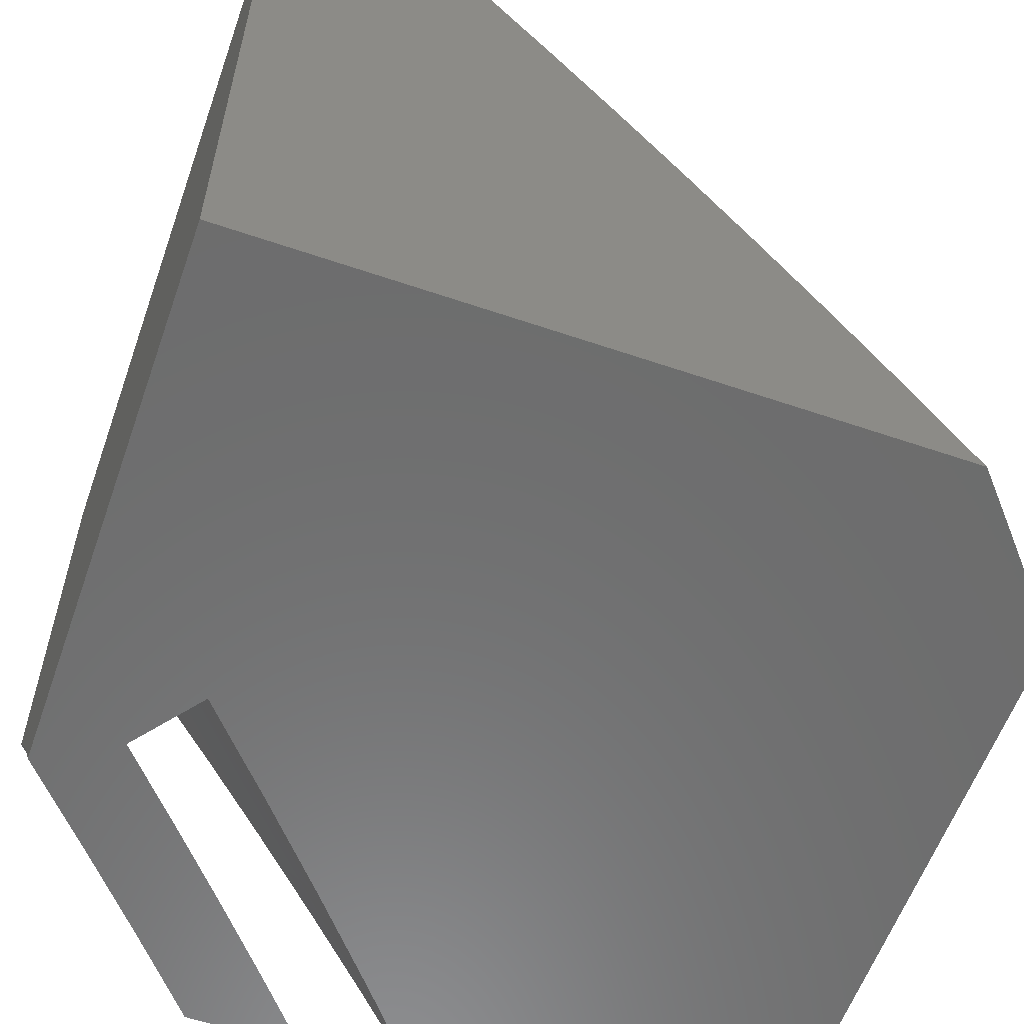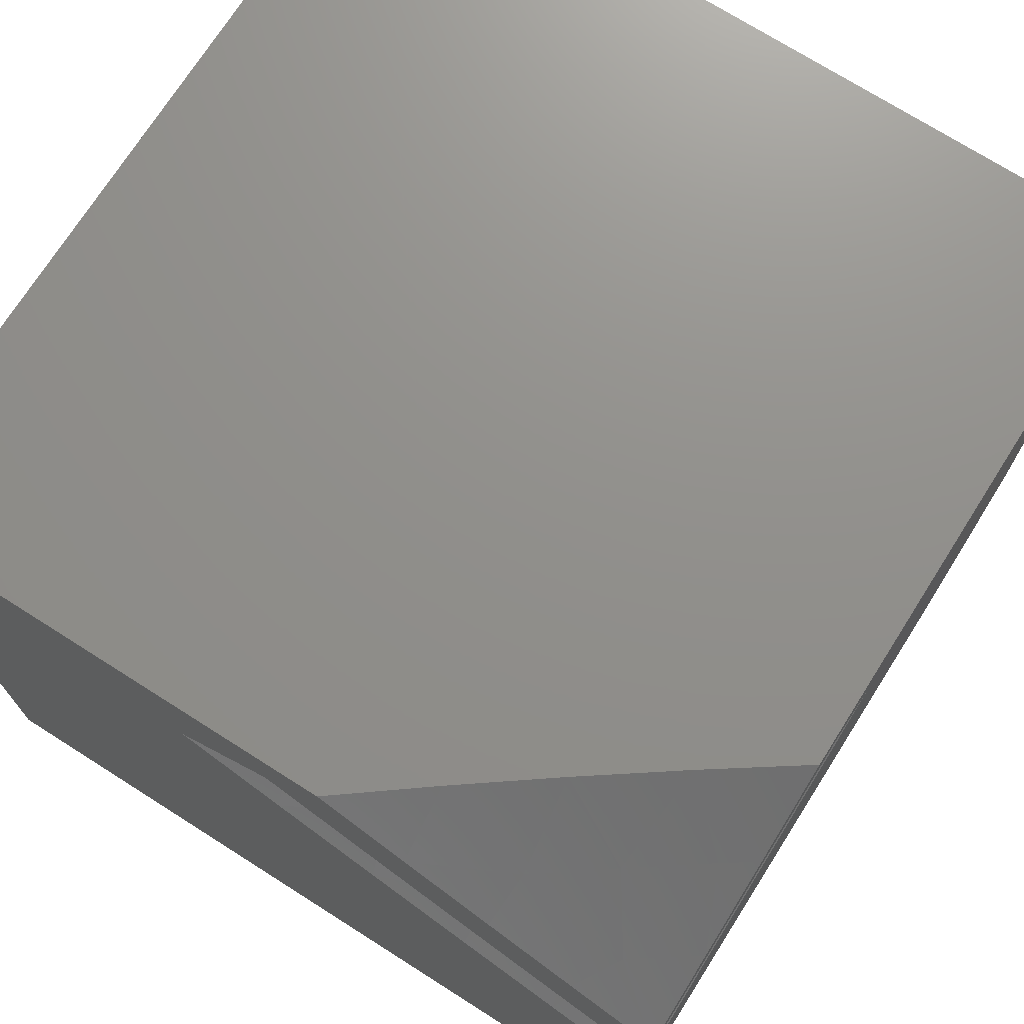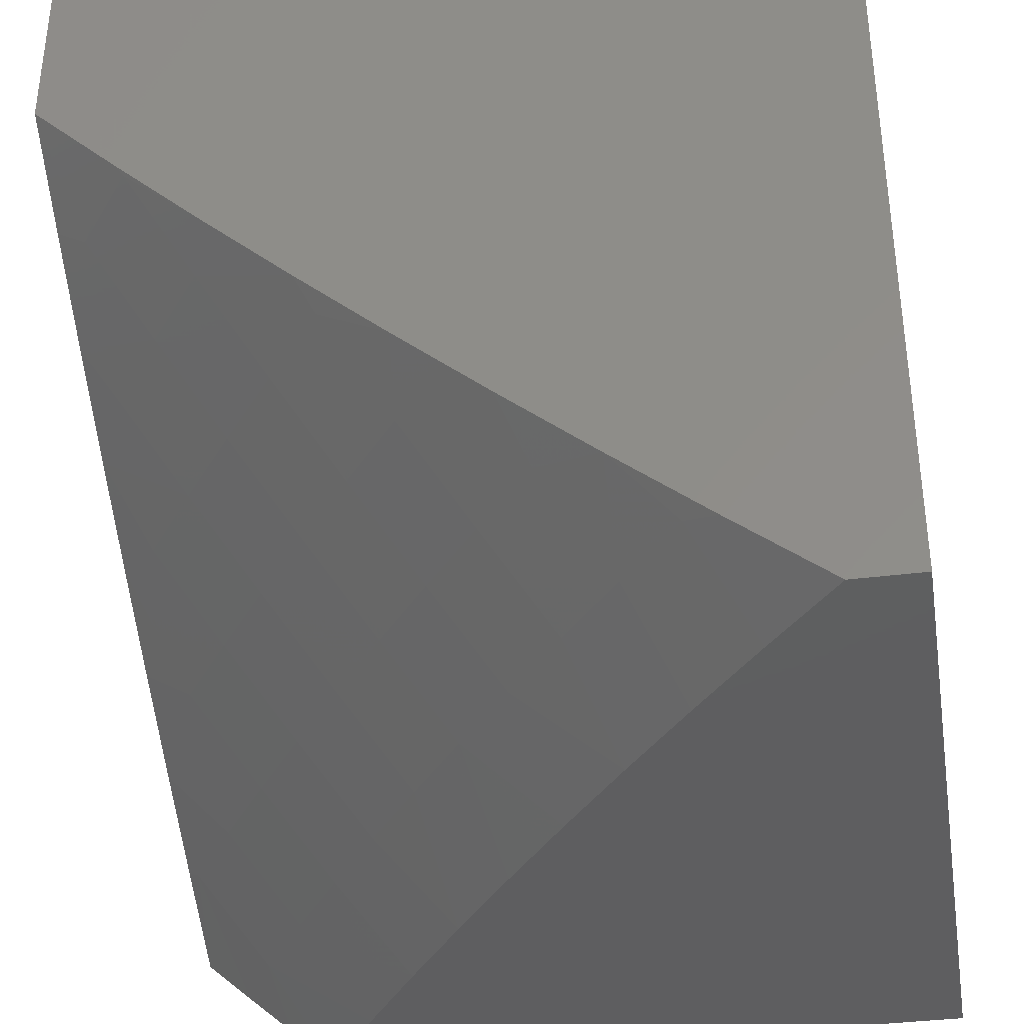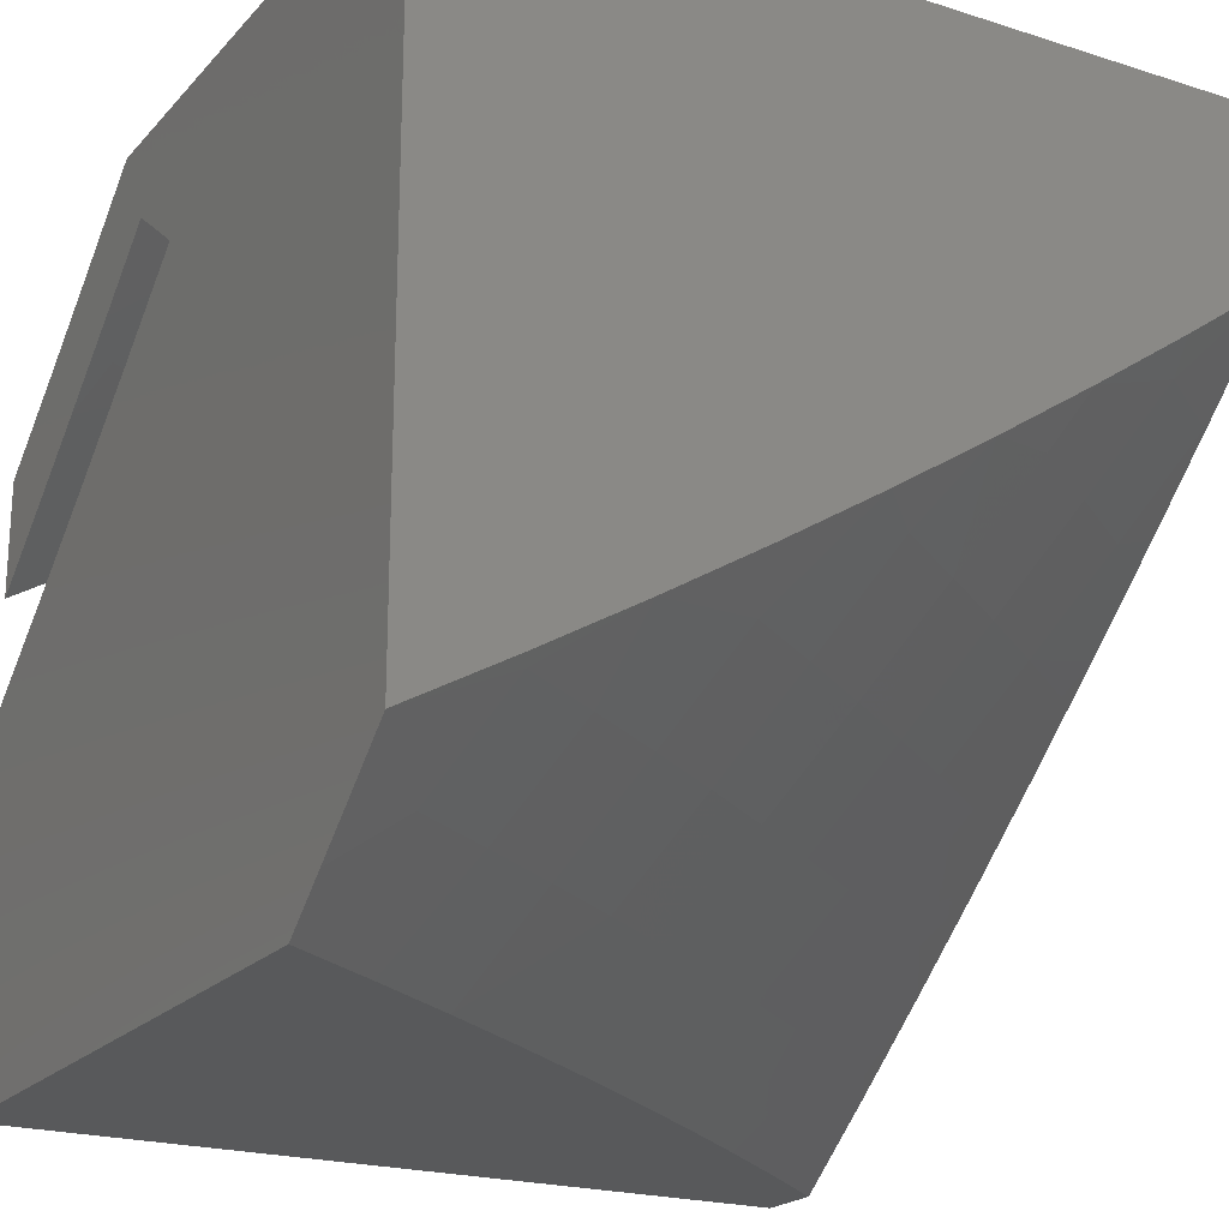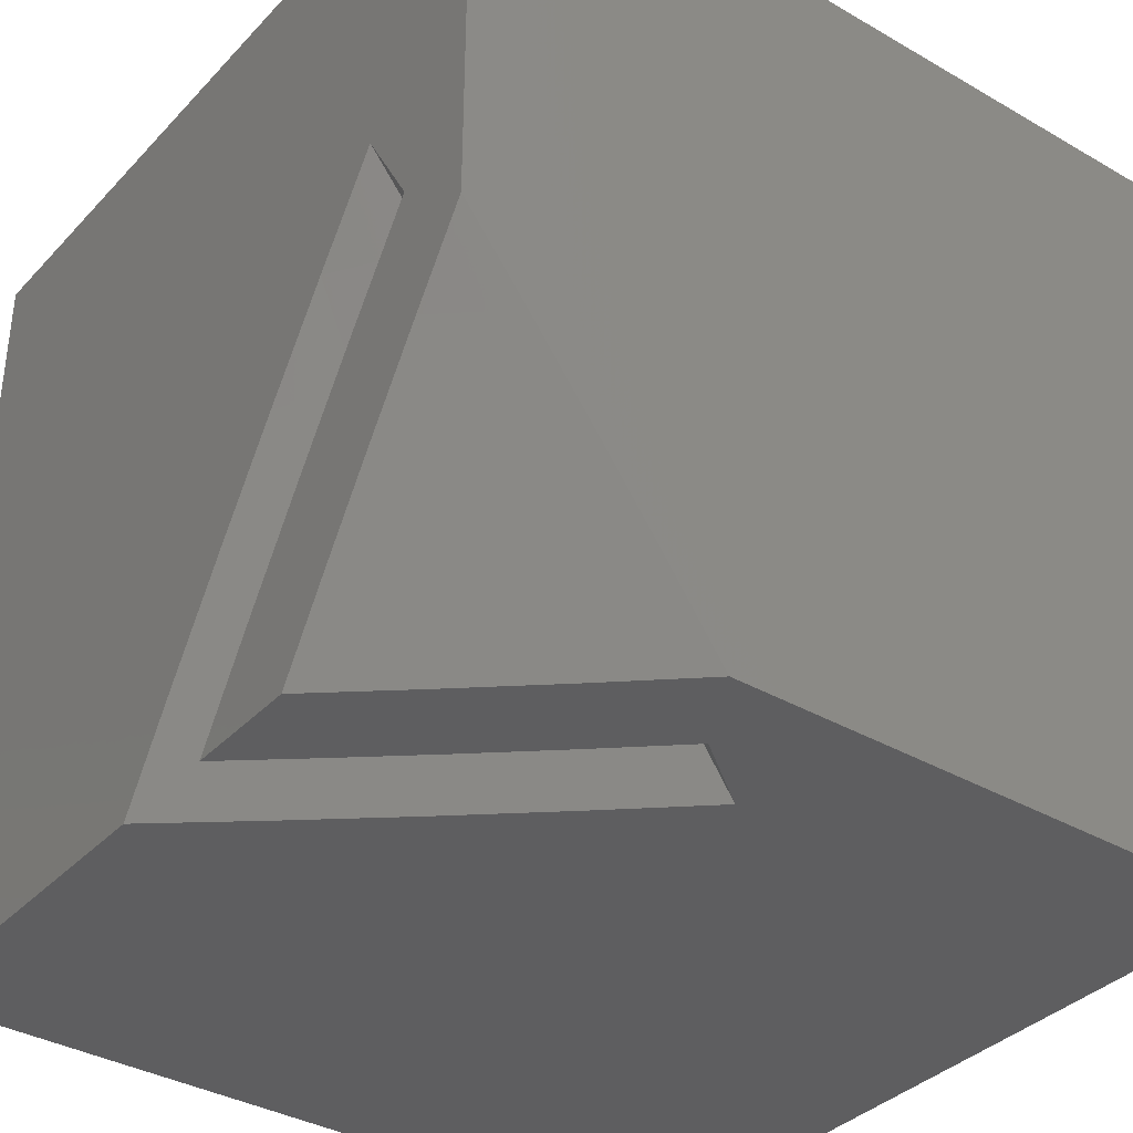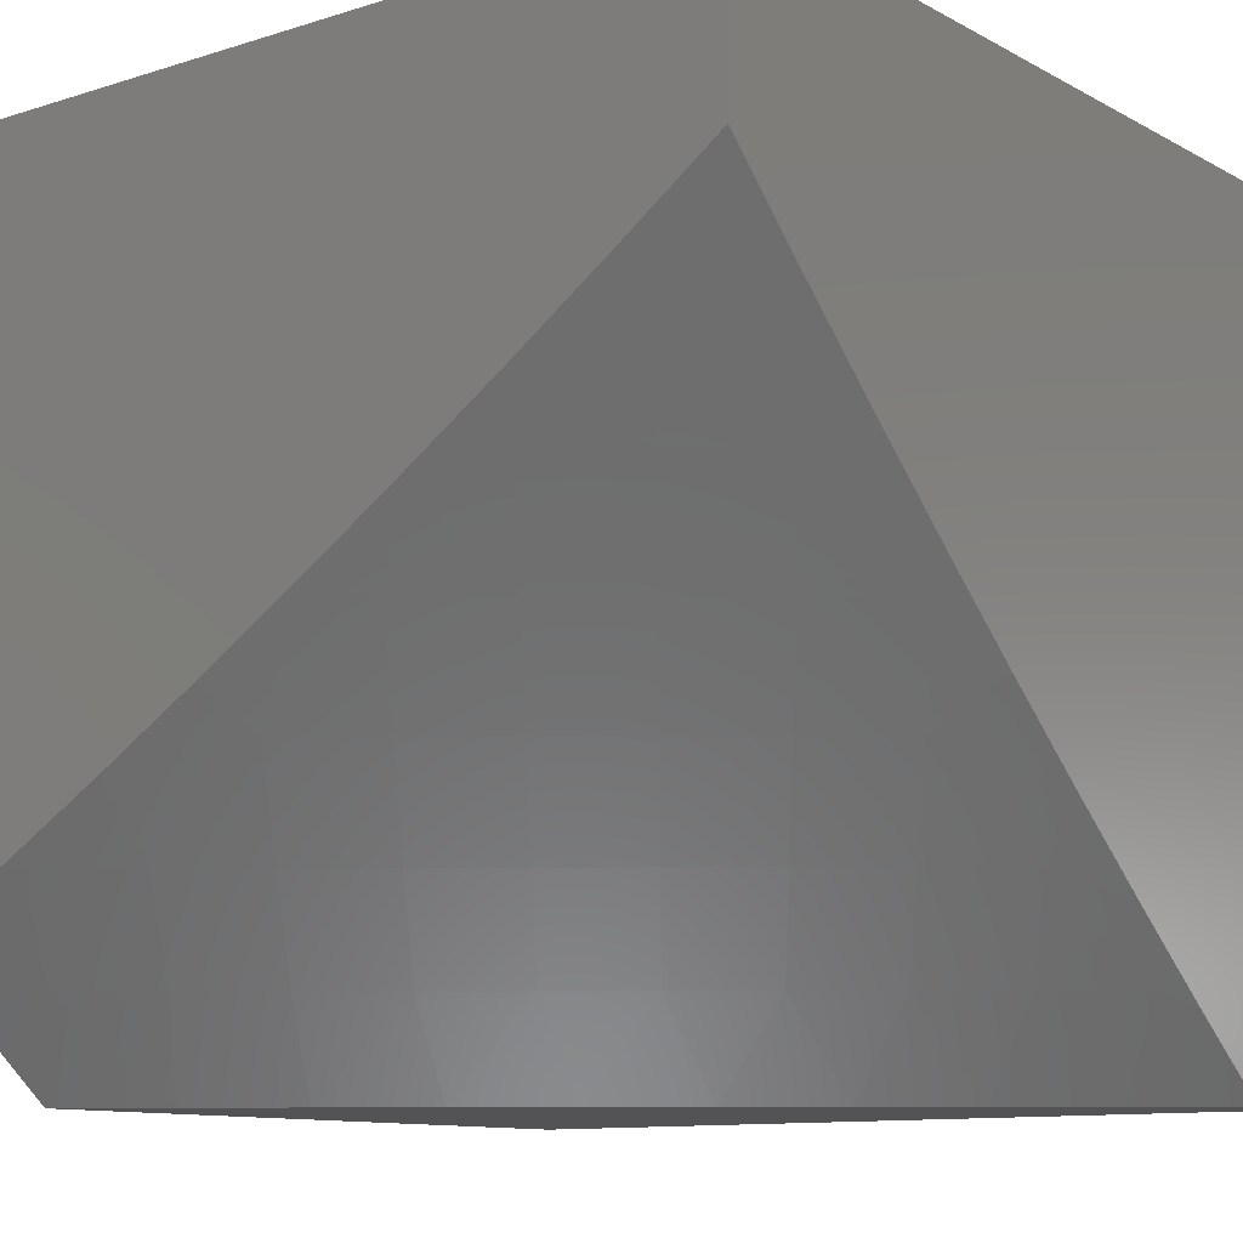
<metadata>
{"format":"stl","ext":"stl","renderer":"f3d","projection":"perspective","resolution":1024,"background":"white","views":[{"elev":-58.8,"azim":70.6,"up":"+Y"},{"elev":72.6,"azim":-57.6,"up":"+Z"},{"elev":-36.6,"azim":-170.5,"up":"+Z"},{"elev":-21.0,"azim":60.3,"up":"+Z"},{"elev":-36.2,"azim":-37.0,"up":"+Y"},{"elev":-10.9,"azim":127.7,"up":"+Z"}]}
</metadata>
<code>
# stl→obj: 131 verts, 258 faces
v 7.994 6 -8
v 7.996 5.998 -8
v 8 6 -8.004
v 7.998 5.995 -8
v 8 5.993 -8
v 7.307 5 -8
v 7.232 5.107 -8
v 7.206 5 -8.09
v 7.18 5.038 -8.09
v 7.103 5 -8.179
v 7.12 5.122 -8.09
v 7.052 5.073 -8.179
v 7.059 5.206 -8.09
v 7 5.107 -8.202
v 7 5.212 -8.136
v 7 5.317 -8.069
v 7.079 5.318 -8
v 7 5.421 -8
v 7.157 5.213 -8
v 7 5 -8.267
v 7.882 5 -8.948
v 7.822 5 -9
v 7.897 5.081 -8.89
v 7.747 5.116 -9
v 7.83 5.184 -8.89
v 7.67 5.231 -9
v 7.761 5.286 -8.89
v 7.691 5.387 -8.89
v 7.777 5.447 -8.779
v 7.705 5.549 -8.779
v 7.789 5.609 -8.667
v 7.715 5.711 -8.667
v 7.797 5.772 -8.554
v 7.721 5.873 -8.554
v 7.801 5.934 -8.439
v 7.667 6 -8.515
v 7.779 6 -8.414
v 7.591 5.344 -9
v 7.62 5.487 -8.89
v 7.632 5.649 -8.779
v 7.64 5.811 -8.667
v 7.644 5.974 -8.554
v 7.553 6 -8.615
v 7.563 5.911 -8.667
v 7.438 6 -8.714
v 7.481 5.847 -8.779
v 7.404 5.945 -8.779
v 7.398 5.782 -8.89
v 7.322 5.879 -8.89
v 7.26 5.786 -9
v 7.173 5.894 -9
v 7.511 5.457 -9
v 7.547 5.587 -8.89
v 7.557 5.749 -8.779
v 7.429 5.568 -9
v 7.474 5.685 -8.89
v 7.345 5.678 -9
v 7.084 6 -9
v 7.203 6 -8.906
v 7.244 5.974 -8.89
v 7.321 6 -8.811
v 7.881 5.995 -8.324
v 7.89 6 -8.311
v 7.959 5.891 -8.324
v 8 6 -8.207
v 8 5.879 -8.293
v 8 5.757 -8.377
v 7.879 5.832 -8.439
v 7.954 5.728 -8.439
v 8 5.634 -8.459
v 7.872 5.669 -8.554
v 7.946 5.565 -8.554
v 7.862 5.507 -8.667
v 8 5.509 -8.54
v 7.934 5.403 -8.667
v 8 5.384 -8.619
v 8 5.257 -8.696
v 8 5.129 -8.771
v 7.985 5.137 -8.779
v 7.917 5.242 -8.779
v 7.848 5.345 -8.779
v 8 5 -8.844
v 7.941 5 -8.897
v 7.362 5 -8.098
v 7.273 5 -8.177
v 7.293 5.101 -8.098
v 7.224 5.029 -8.203
v 7.166 5.111 -8.203
v 7.183 5 -8.256
v 7.085 5.054 -8.307
v 7.092 5 -8.333
v 7 5 -8.409
v 7 5.126 -8.334
v 7.026 5.135 -8.307
v 7.106 5.193 -8.203
v 7 5.25 -8.257
v 7.046 5.275 -8.203
v 7 5.374 -8.179
v 7.075 5.399 -8.098
v 7 5.496 -8.098
v 7.149 5.3 -8.098
v 7.221 5.201 -8.098
v 7.451 5 -8.166
v 7.38 5.105 -8.166
v 7.307 5.209 -8.166
v 7.232 5.312 -8.166
v 7.156 5.414 -8.166
v 7.079 5.514 -8.166
v 7 5.614 -8.166
v 7.115 5 -8.457
v 7.102 5.02 -8.456
v 7 5 -8.551
v 7.04 5.105 -8.456
v 7 5.125 -8.478
v 7.116 5.16 -8.36
v 7.053 5.246 -8.36
v 7.19 5.214 -8.264
v 7.127 5.301 -8.264
v 7.178 5.074 -8.36
v 7.228 5 -8.361
v 7.253 5.127 -8.264
v 7.315 5.038 -8.264
v 7.34 5 -8.264
v 7.062 5.387 -8.264
v 7 5.494 -8.246
v 7 5.372 -8.325
v 7 5.249 -8.402
v 7 6 -8
v 8 5 -8
v 7 6 -9
v 7 5 -9
f 1 2 3
f 3 2 4
f 3 4 5
f 6 7 8
f 8 7 9
f 8 9 10
f 10 9 11
f 10 11 12
f 12 11 13
f 12 13 14
f 14 13 15
f 15 13 16
f 16 13 17
f 16 17 18
f 9 7 11
f 11 7 19
f 11 19 13
f 13 19 17
f 14 20 12
f 12 20 10
f 21 22 23
f 23 22 24
f 23 24 25
f 25 24 26
f 25 26 27
f 27 26 28
f 27 28 29
f 29 28 30
f 29 30 31
f 31 30 32
f 31 32 33
f 33 32 34
f 33 34 35
f 35 34 36
f 35 36 37
f 26 38 28
f 28 38 39
f 28 39 30
f 30 39 40
f 30 40 32
f 32 40 41
f 32 41 34
f 34 41 42
f 34 42 36
f 36 42 43
f 43 42 44
f 43 44 45
f 45 44 46
f 45 46 47
f 47 46 48
f 47 48 49
f 49 48 50
f 49 50 51
f 38 52 39
f 39 52 53
f 39 53 40
f 40 53 54
f 40 54 41
f 41 54 44
f 41 44 42
f 52 55 53
f 53 55 56
f 53 56 54
f 54 56 46
f 54 46 44
f 55 57 56
f 56 57 48
f 56 48 46
f 57 50 48
f 58 59 51
f 51 59 60
f 51 60 49
f 49 60 61
f 49 61 47
f 47 61 45
f 59 61 60
f 35 37 62
f 62 37 63
f 62 63 64
f 64 63 65
f 64 65 66
f 66 67 64
f 64 67 68
f 64 68 62
f 62 68 35
f 68 67 69
f 69 67 70
f 69 70 71
f 71 70 72
f 71 72 73
f 73 72 74
f 73 74 75
f 75 74 76
f 75 76 77
f 70 74 72
f 78 79 77
f 77 79 80
f 77 80 75
f 75 80 81
f 75 81 73
f 73 81 29
f 73 29 31
f 78 82 79
f 79 82 83
f 79 83 23
f 23 83 21
f 80 79 23
f 81 80 25
f 25 80 23
f 27 29 81
f 71 73 31
f 25 27 81
f 68 69 71
f 68 71 33
f 33 71 31
f 35 68 33
f 84 85 86
f 86 85 87
f 86 87 88
f 88 87 89
f 88 89 90
f 90 89 91
f 90 91 92
f 85 89 87
f 92 93 90
f 90 93 94
f 90 94 95
f 95 94 96
f 95 96 97
f 97 96 98
f 97 98 99
f 99 98 100
f 93 96 94
f 99 101 97
f 97 101 95
f 101 102 95
f 95 102 88
f 95 88 90
f 102 86 88
f 103 84 104
f 104 84 86
f 104 86 105
f 105 86 102
f 105 102 106
f 106 102 101
f 106 101 107
f 107 101 99
f 107 99 108
f 108 99 100
f 108 100 109
f 110 111 112
f 112 111 113
f 112 113 114
f 114 113 115
f 114 115 116
f 116 115 117
f 116 117 118
f 118 117 106
f 118 106 107
f 111 110 119
f 119 110 120
f 119 120 121
f 121 120 122
f 121 122 104
f 104 122 123
f 104 123 103
f 120 123 122
f 104 105 121
f 121 105 117
f 121 117 115
f 105 106 117
f 118 107 124
f 124 107 108
f 124 108 125
f 125 108 109
f 125 126 124
f 124 126 118
f 118 126 116
f 116 126 127
f 116 127 114
f 119 121 115
f 111 119 113
f 113 119 115
f 4 17 5
f 5 17 19
f 5 19 7
f 4 2 17
f 17 2 1
f 17 1 18
f 18 1 128
f 6 129 7
f 7 129 5
f 3 5 65
f 65 5 66
f 66 5 129
f 66 129 67
f 67 129 70
f 70 129 74
f 74 129 76
f 76 129 77
f 77 129 78
f 78 129 82
f 58 51 130
f 130 51 131
f 131 51 50
f 131 50 57
f 57 55 131
f 131 55 52
f 131 52 38
f 38 26 131
f 131 26 24
f 131 24 22
f 92 20 93
f 93 20 14
f 93 14 96
f 96 14 15
f 96 15 98
f 98 15 16
f 98 16 100
f 100 16 18
f 100 18 128
f 100 128 109
f 109 128 130
f 109 130 125
f 125 130 126
f 126 130 127
f 127 130 131
f 127 131 114
f 114 131 112
f 129 6 84
f 84 6 8
f 84 8 85
f 85 8 89
f 89 8 10
f 89 10 91
f 91 10 20
f 91 20 92
f 84 103 129
f 129 103 82
f 82 103 123
f 82 123 83
f 83 123 21
f 21 123 120
f 21 120 22
f 22 120 110
f 22 110 131
f 131 110 112
f 3 65 1
f 1 65 63
f 1 63 128
f 128 63 37
f 128 37 36
f 36 43 128
f 128 43 45
f 128 45 61
f 61 59 128
f 128 59 130
f 130 59 58

</code>
